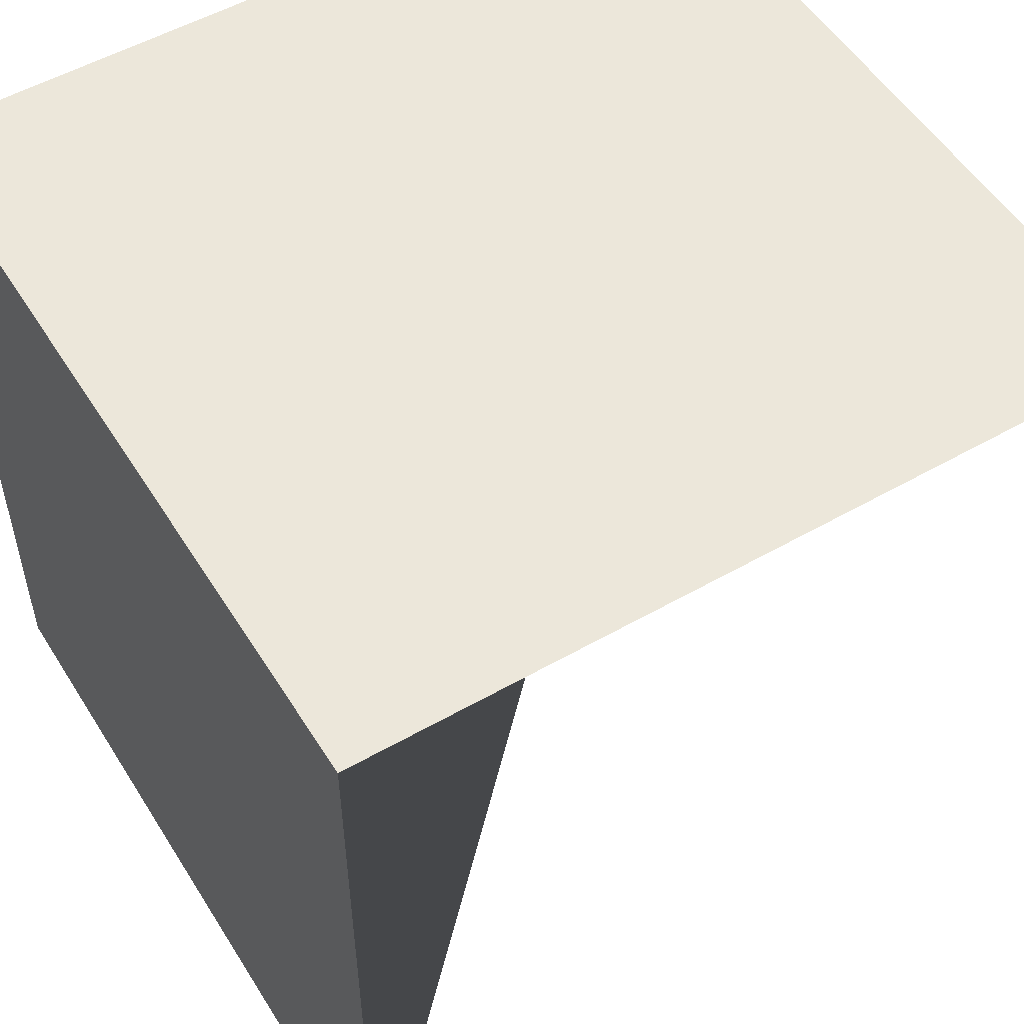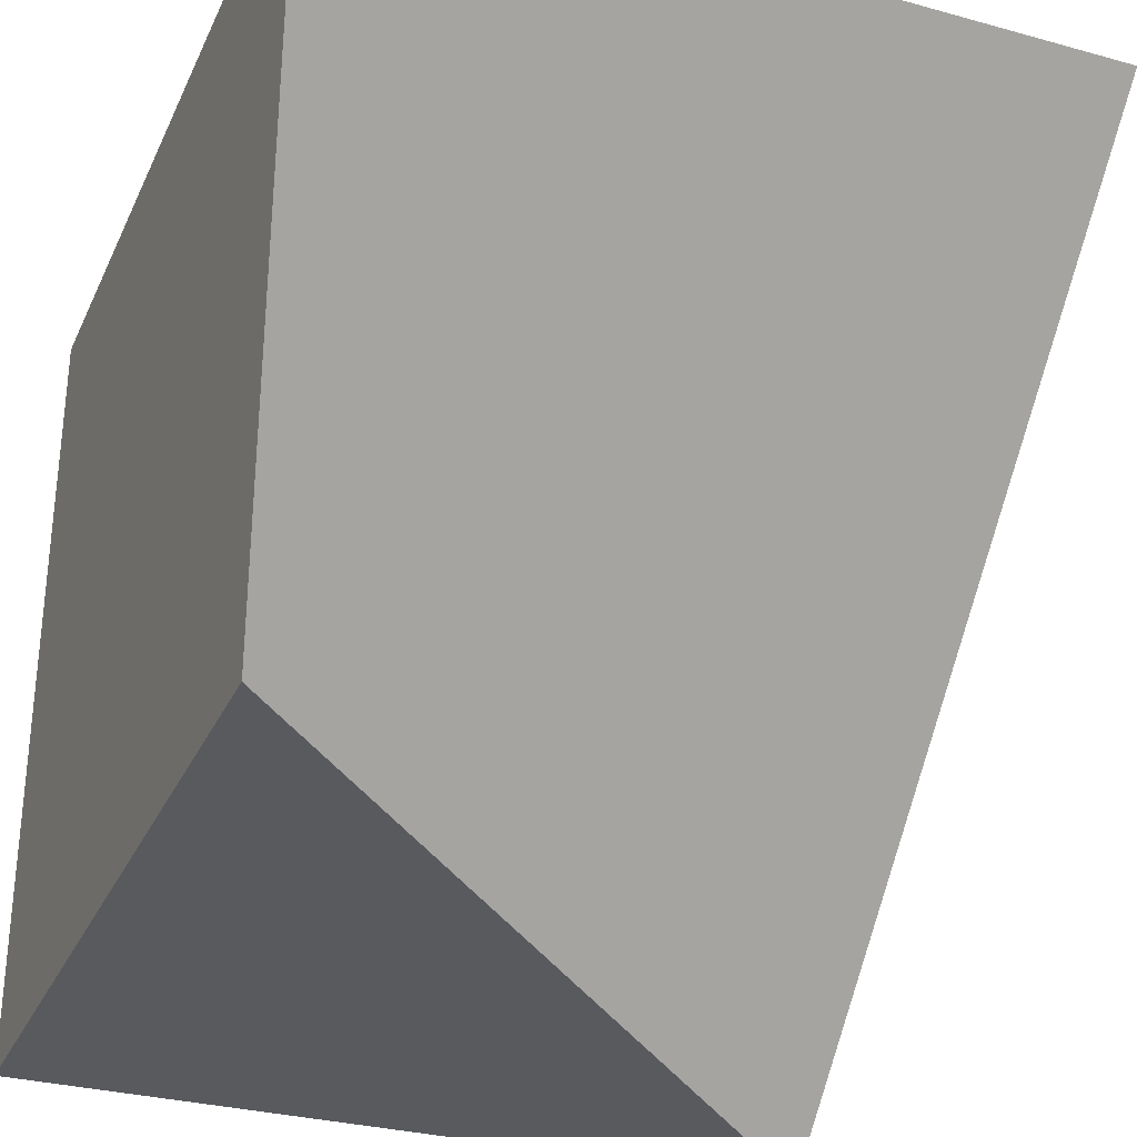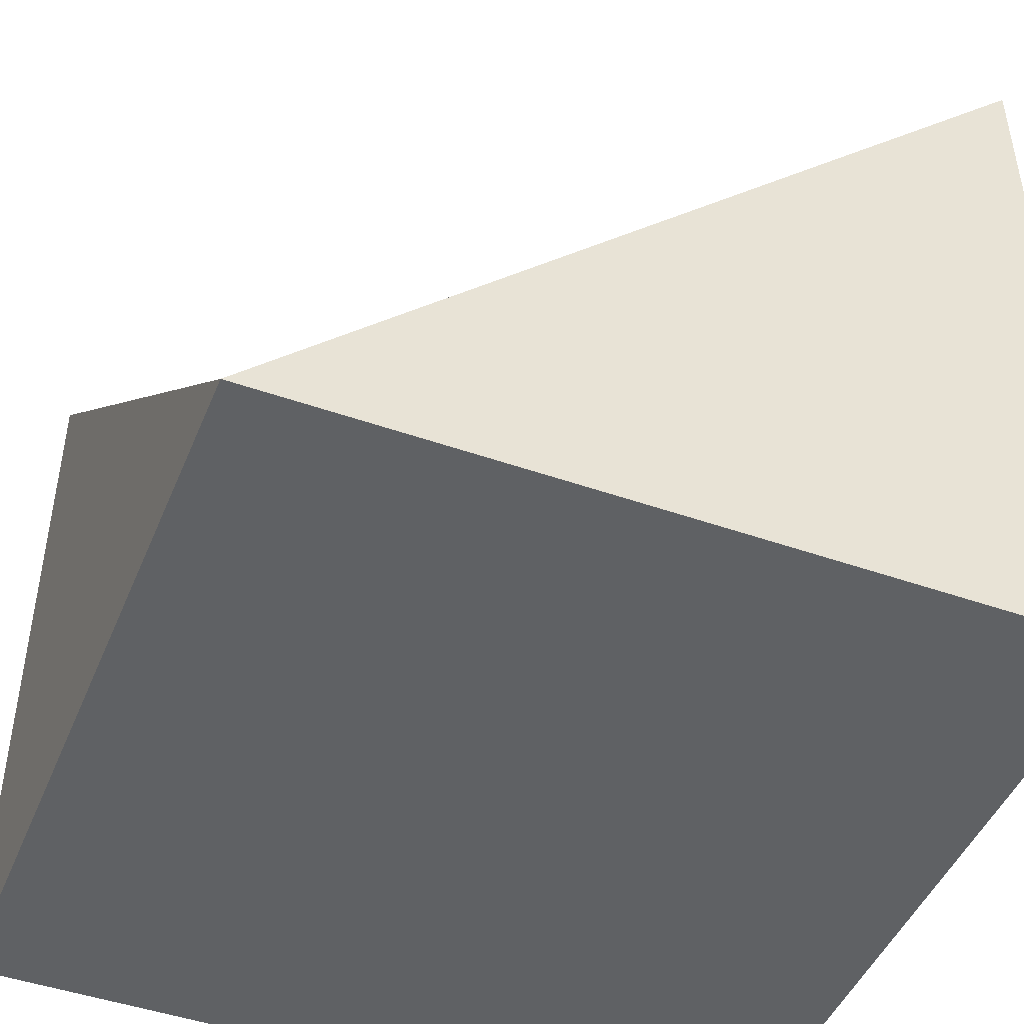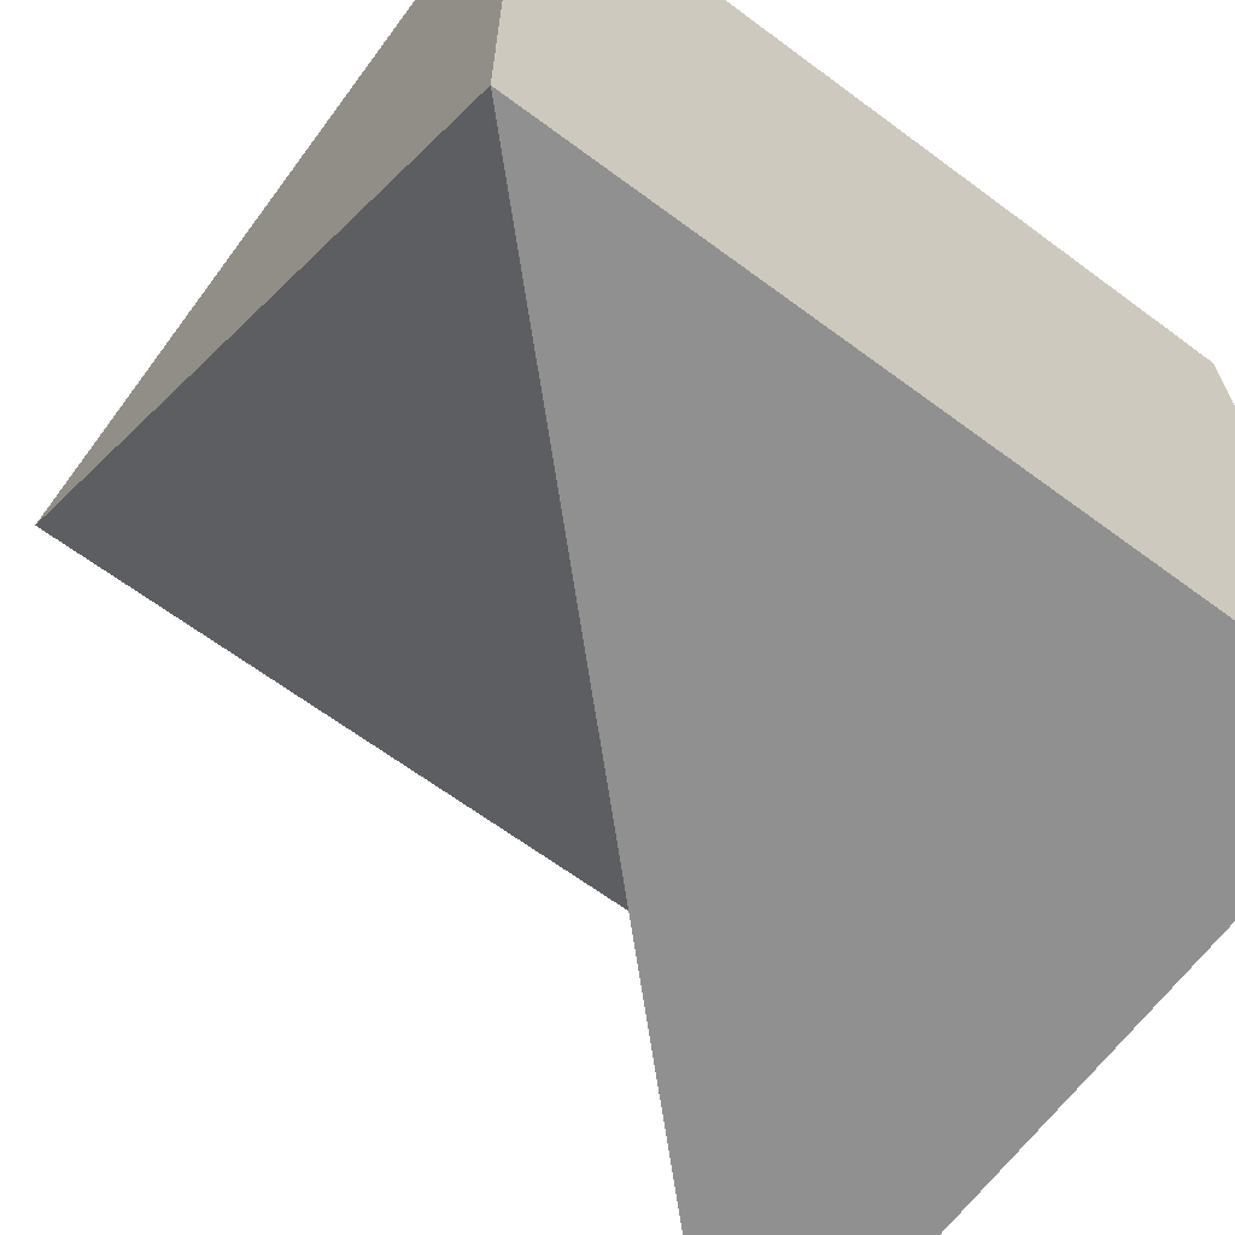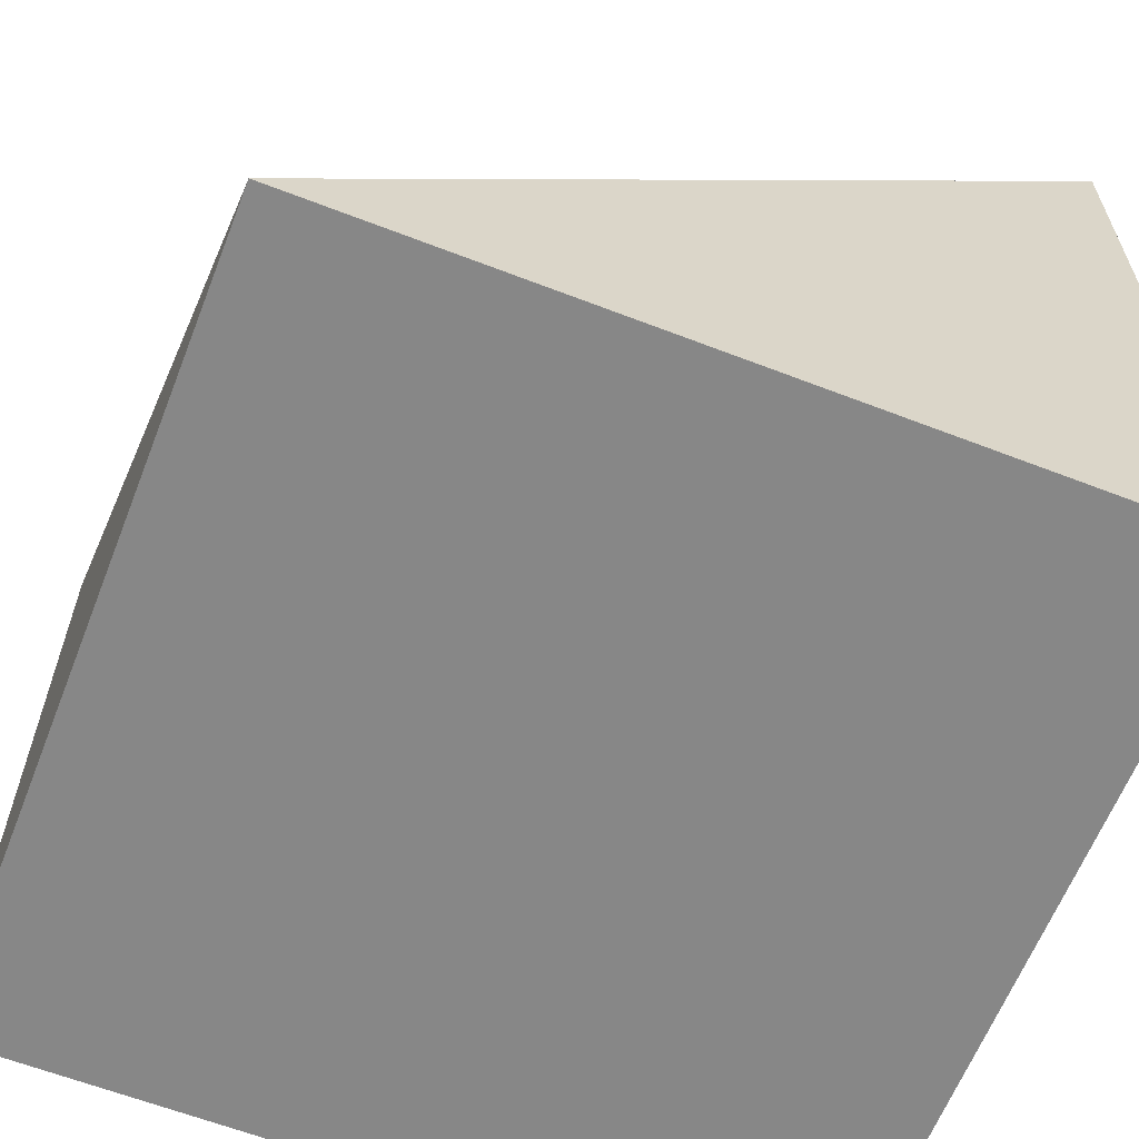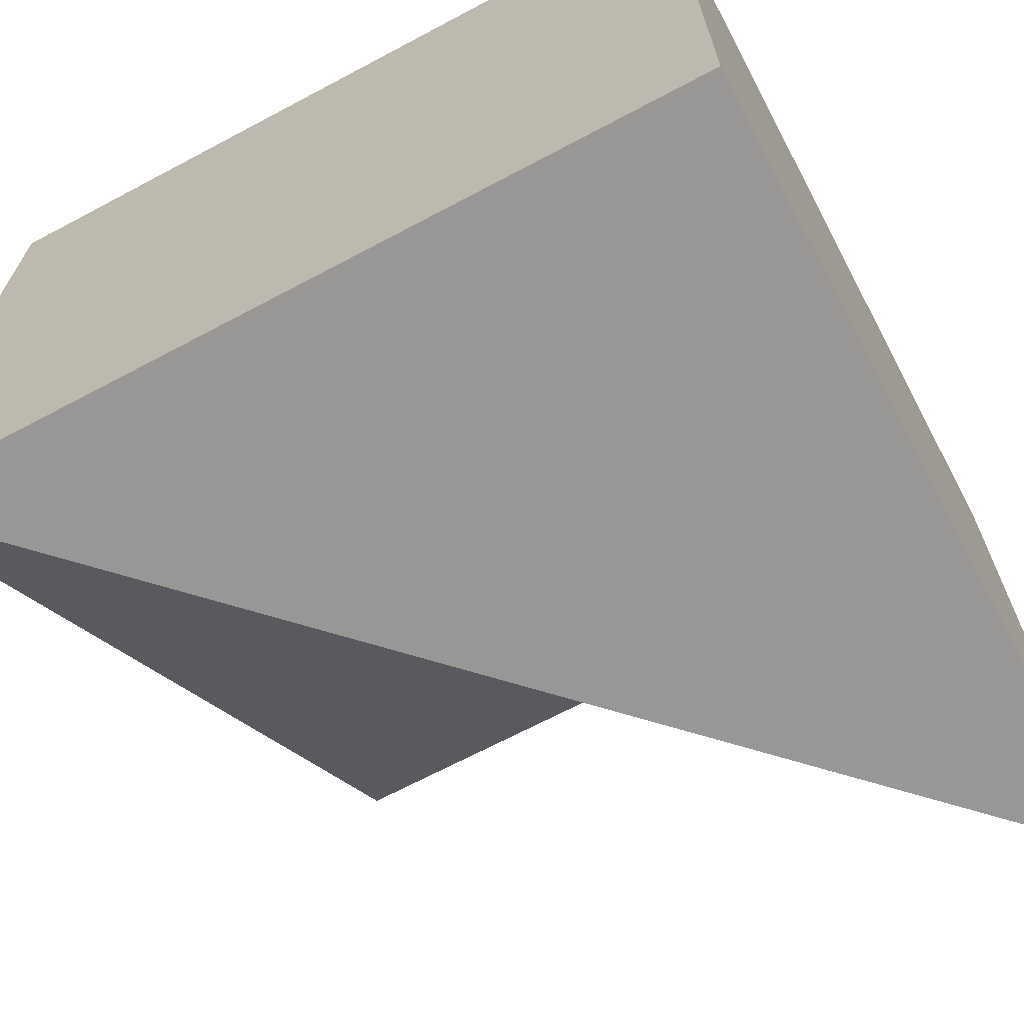
<metadata>
{"format":"obj","ext":"obj","renderer":"f3d","projection":"perspective","resolution":1024,"background":"white","views":[{"elev":53.1,"azim":148.6,"up":"+Z"},{"elev":-30.8,"azim":158.4,"up":"+Z"},{"elev":-46.5,"azim":-111.8,"up":"+Y"},{"elev":-65.8,"azim":-36.6,"up":"+Z"},{"elev":-62.6,"azim":-111.4,"up":"+Y"},{"elev":-68.2,"azim":28.0,"up":"+Z"}]}
</metadata>
<code>
v -1.192e-07 0 5.96e-08
v 1 1 0
v 1 0 0
v 1 0 1
v 1 1 1
v 0 1 1
v 0 0 1
g cep_mason_2_innerslope_corner
f 1 1 2 3
f 4 5 6 7
f 1 6 5 2
f 7 6 1 1
f 3 2 5 4
f 3 4 7 1

</code>
